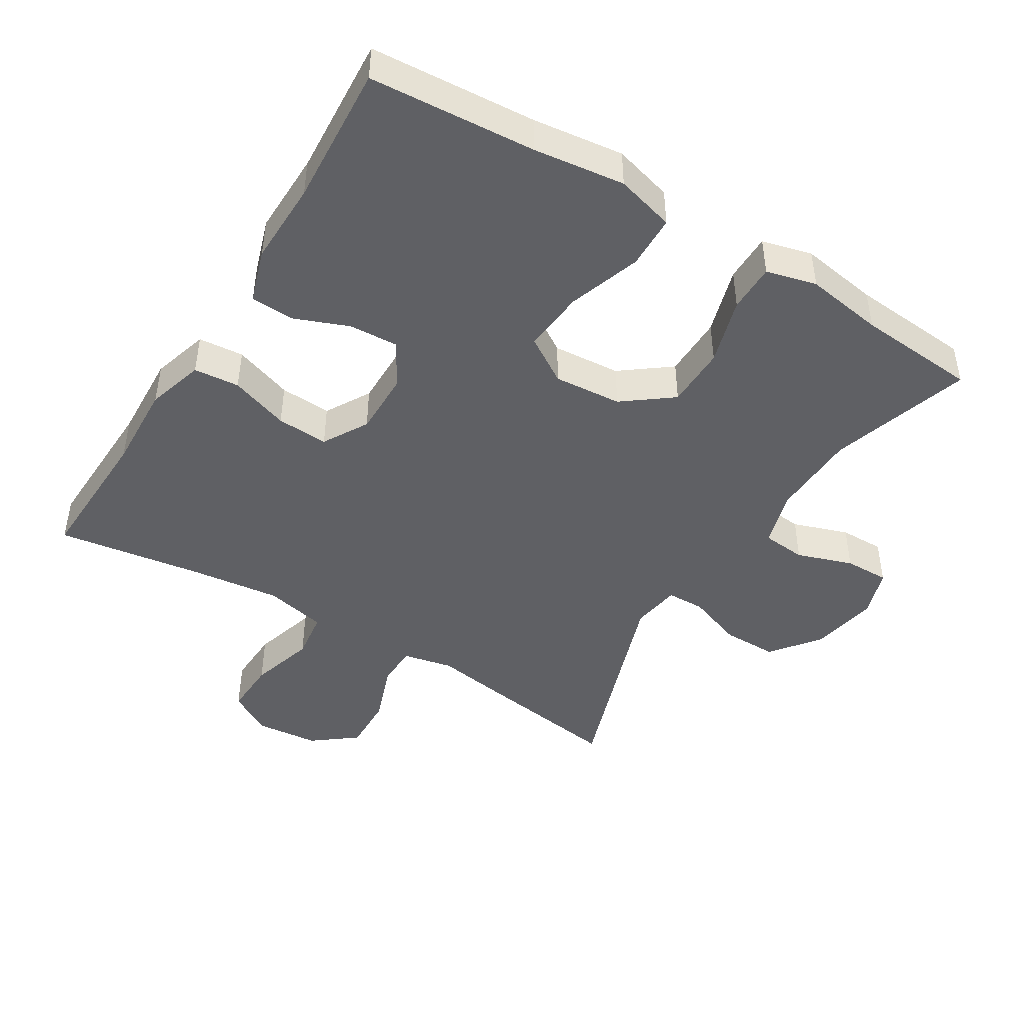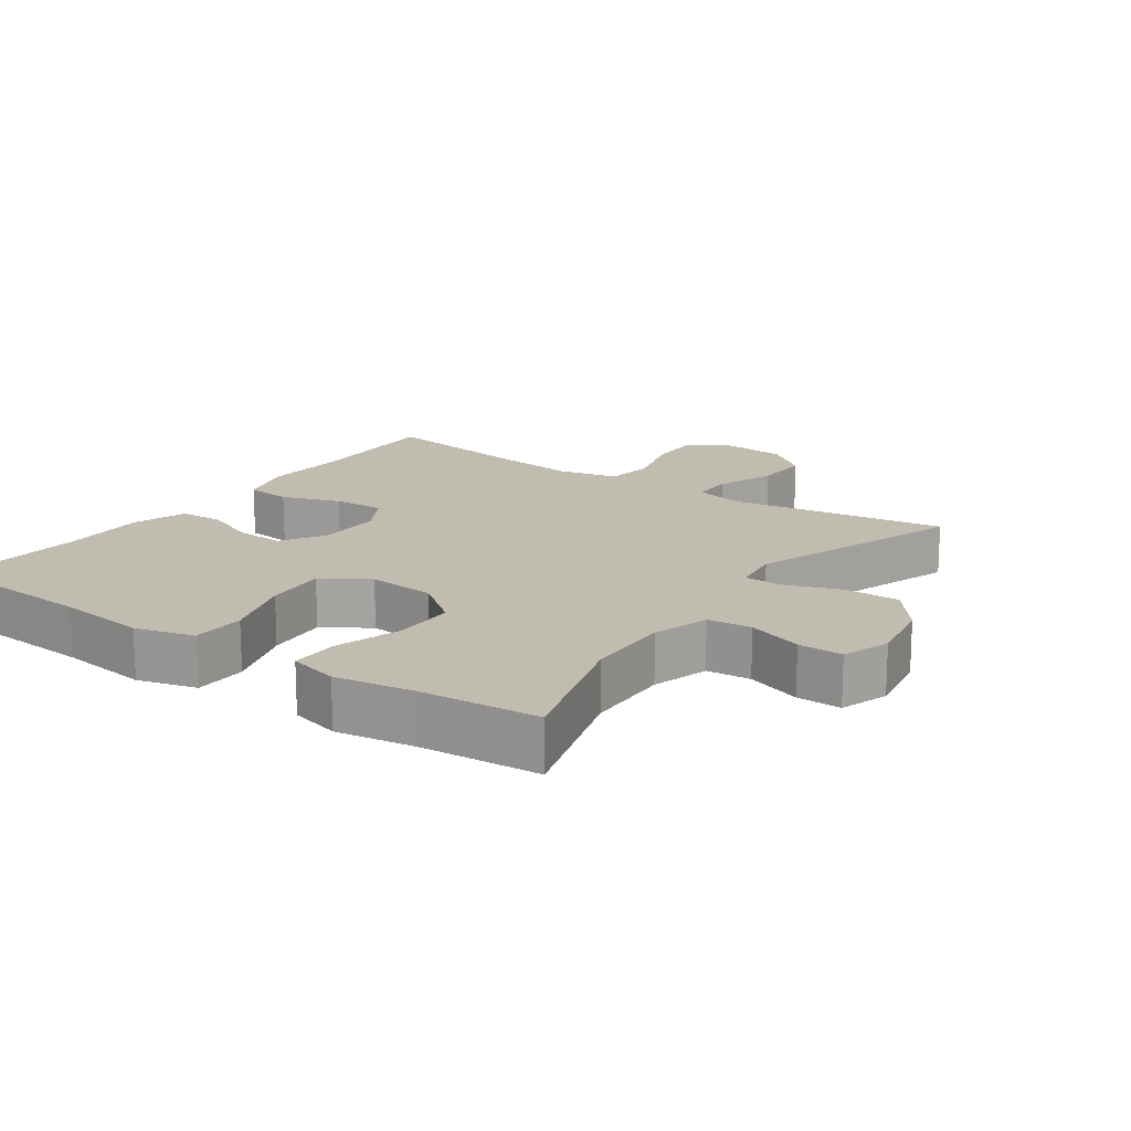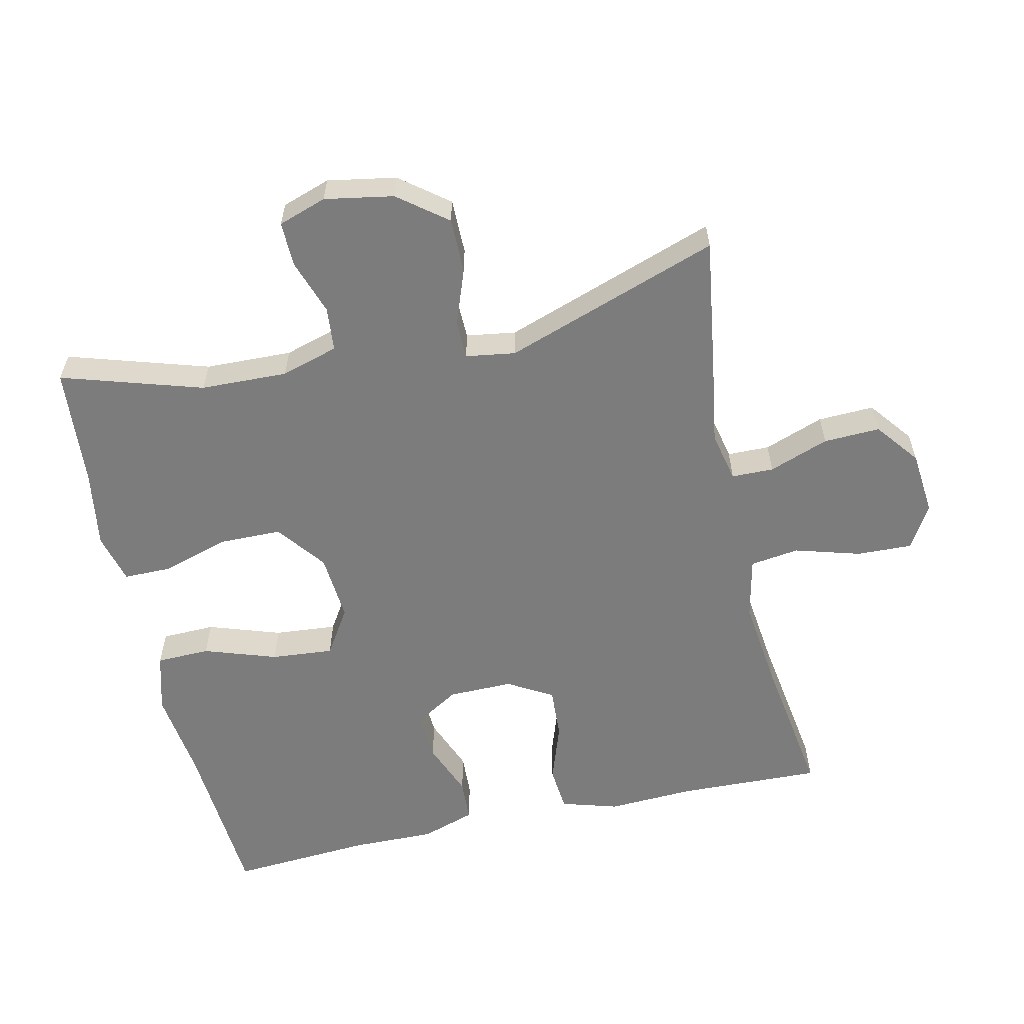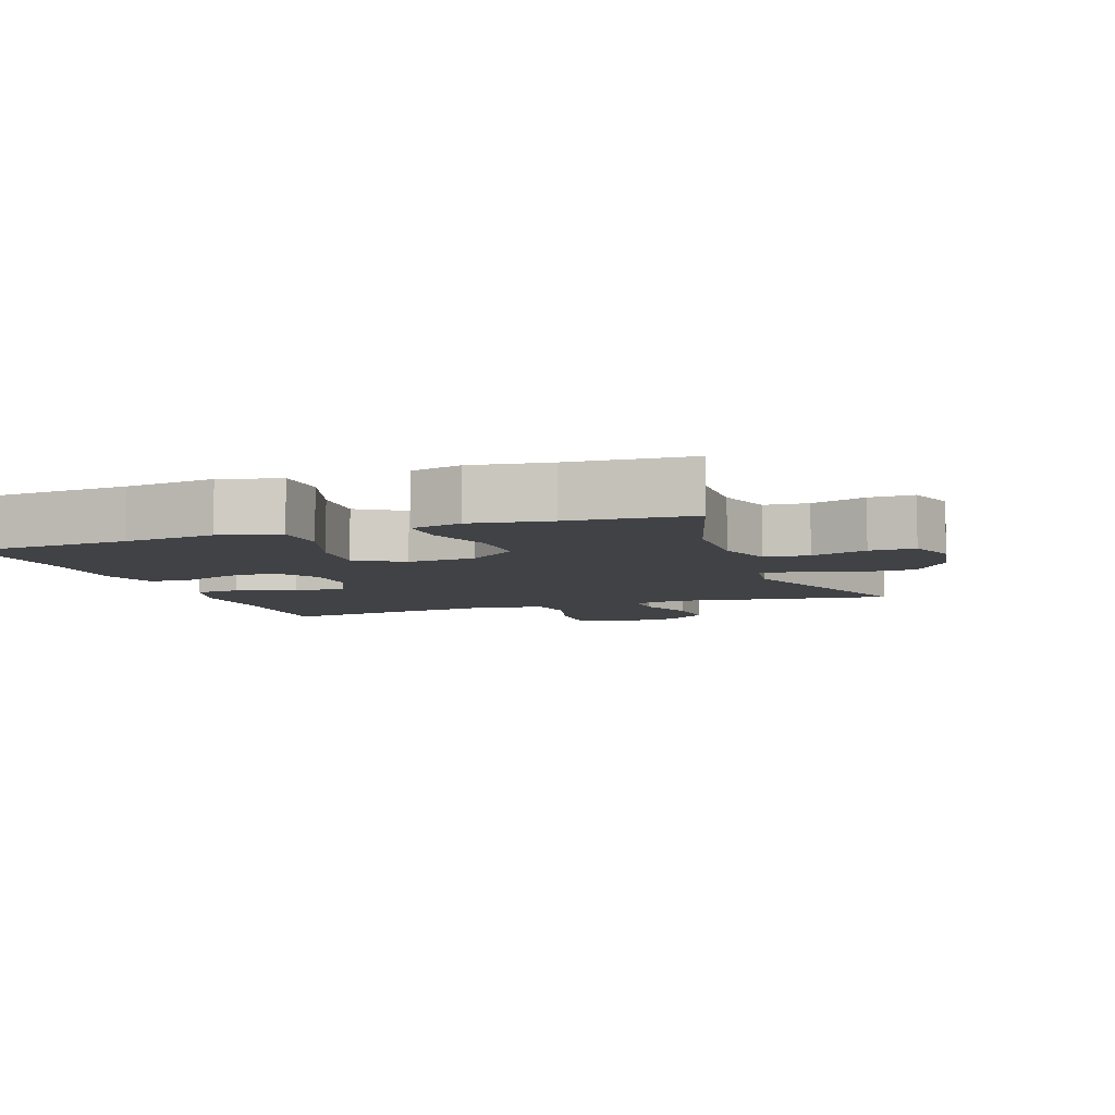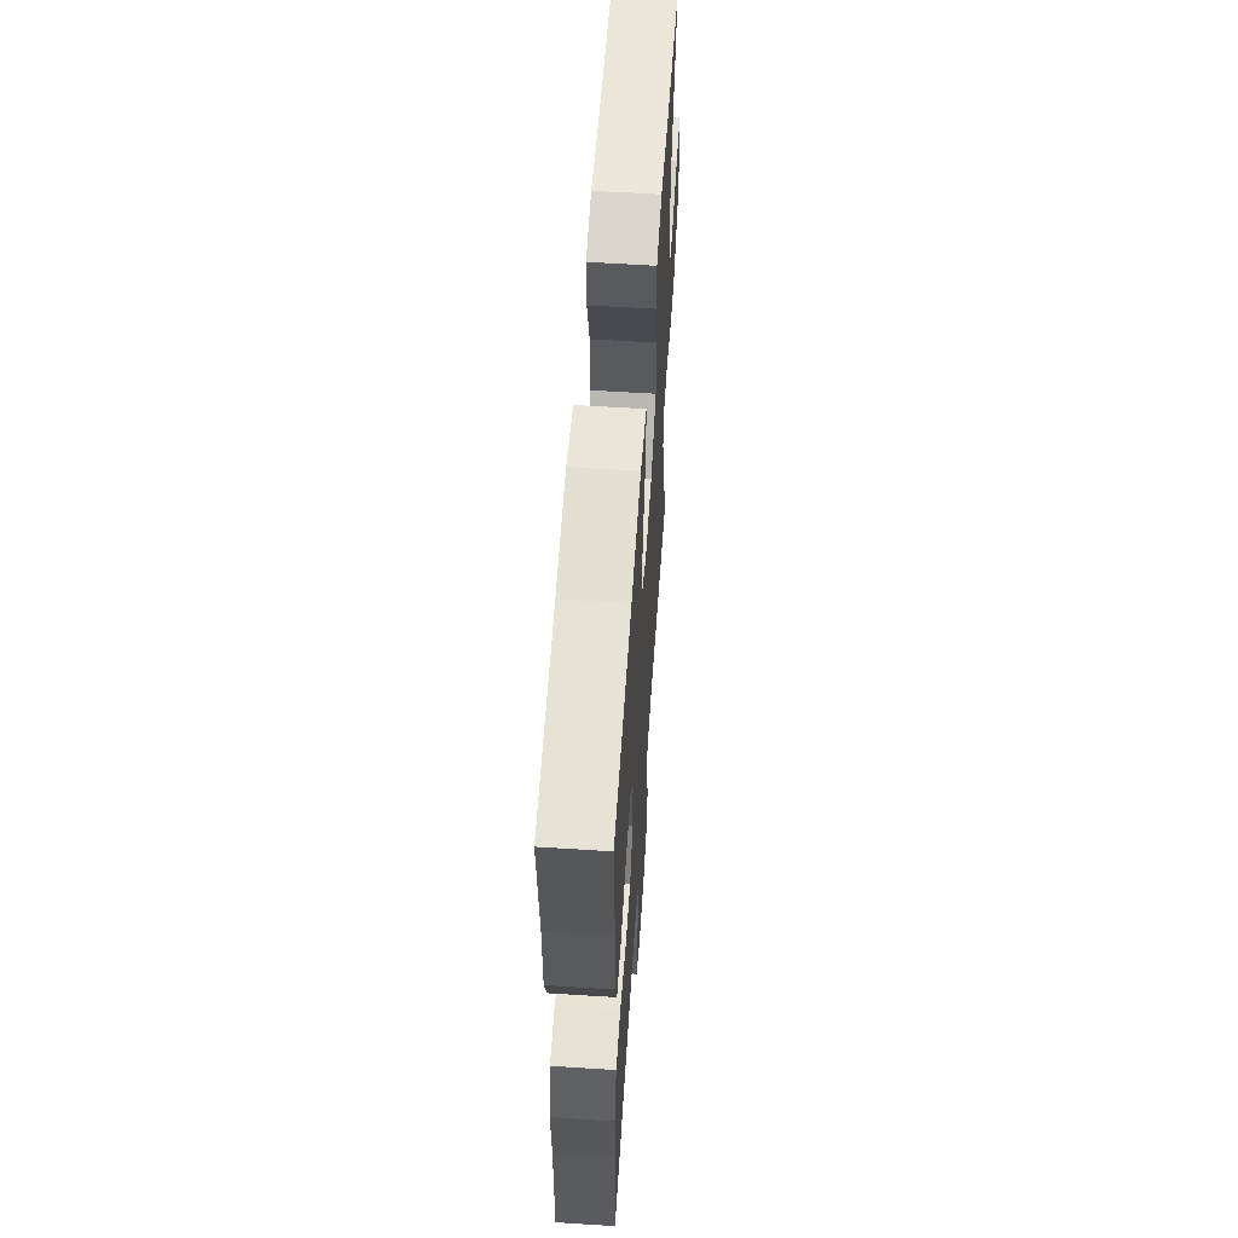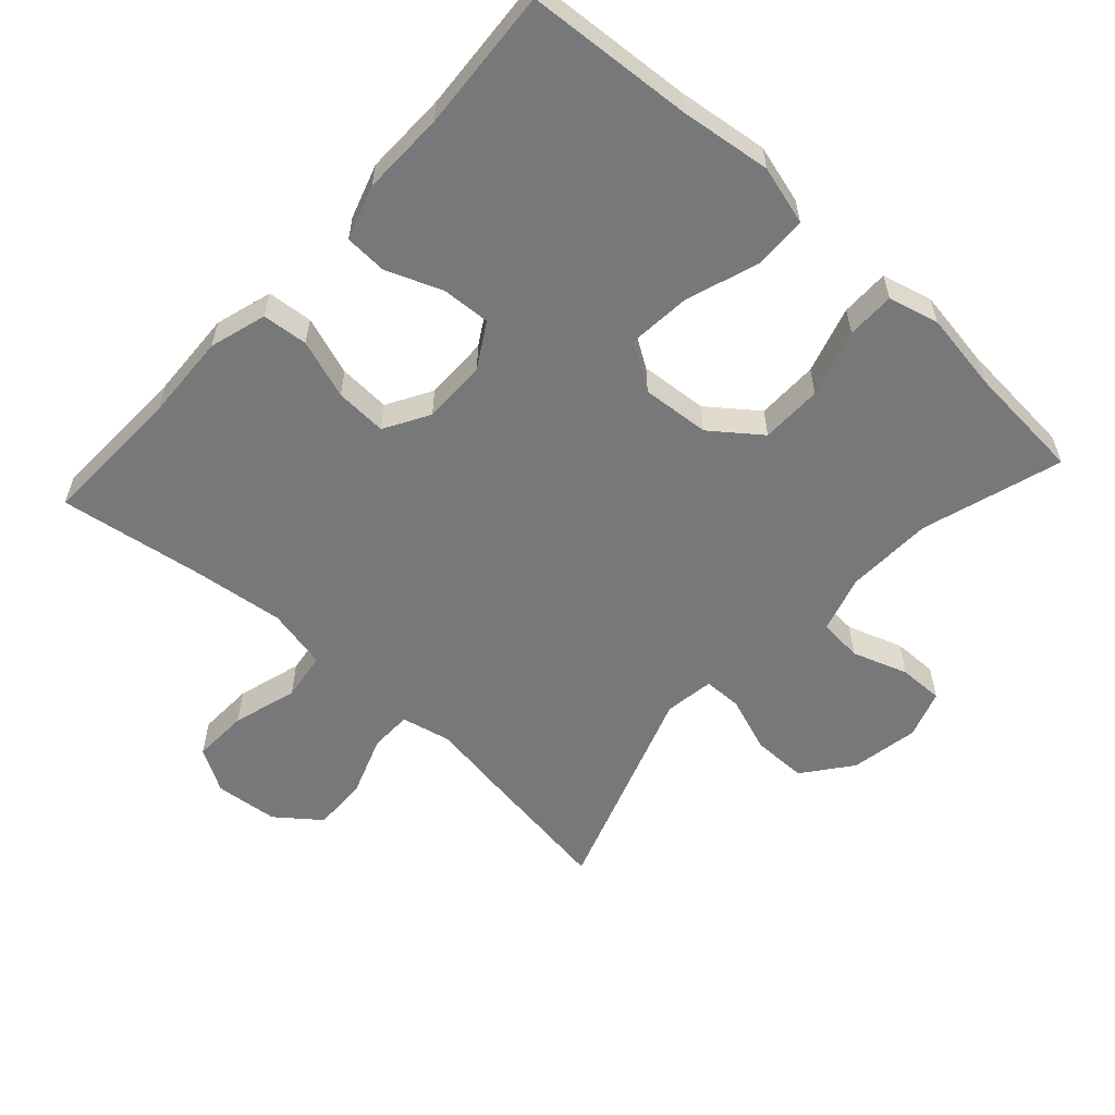
<metadata>
{"format":"obj","ext":"obj","renderer":"f3d","projection":"perspective","resolution":1024,"background":"white","views":[{"elev":-45.2,"azim":-31.6,"up":"+Y"},{"elev":16.4,"azim":35.2,"up":"+Y"},{"elev":-58.8,"azim":102.6,"up":"+Y"},{"elev":-6.7,"azim":19.8,"up":"+Y"},{"elev":59.5,"azim":-86.2,"up":"+Z"},{"elev":-57.4,"azim":-42.3,"up":"+Y"}]}
</metadata>
<code>
v -0.5 0.07 0.5
v -0.256 0.07 0.517
v -0.122 0.07 0.534
v -0.035 0.07 0.51
v -0.033 0.07 0.431
v -0.069 0.07 0.324
v -0.077 0.07 0.232
v -0.009 0.07 0.189
v 0.091 0.07 0.197
v 0.163 0.07 0.252
v 0.164 0.07 0.343
v 0.134 0.07 0.442
v 0.134 0.07 0.513
v 0.208 0.07 0.532
v 0.323 0.07 0.514
v 0.5 0.07 0.5
v 0.436 0.07 0.293
v 0.432 0.07 0.165
v 0.457 0.07 0.081
v 0.522 0.07 0.075
v 0.604 0.07 0.103
v 0.67 0.07 0.104
v 0.694 0.07 0.033
v 0.676 0.07 -0.068
v 0.621 0.07 -0.139
v 0.54 0.07 -0.139
v 0.457 0.07 -0.109
v 0.401 0.07 -0.11
v 0.39 0.07 -0.183
v 0.5 0.07 -0.5
v 0.295 0.07 -0.47
v 0.18 0.07 -0.452
v 0.106 0.07 -0.468
v 0.105 0.07 -0.53
v 0.137 0.07 -0.618
v 0.14 0.07 -0.701
v 0.076 0.07 -0.751
v -0.018 0.07 -0.76
v -0.082 0.07 -0.722
v -0.079 0.07 -0.64
v -0.051 0.07 -0.544
v -0.061 0.07 -0.472
v -0.152 0.07 -0.452
v -0.287 0.07 -0.468
v -0.5 0.07 -0.5
v -0.493 0.07 -0.289
v -0.499 0.07 -0.161
v -0.474 0.07 -0.077
v -0.407 0.07 -0.071
v -0.32 0.07 -0.101
v -0.244 0.07 -0.105
v -0.206 0.07 -0.039
v -0.207 0.07 0.056
v -0.246 0.07 0.121
v -0.318 0.07 0.117
v -0.399 0.07 0.085
v -0.462 0.07 0.088
v -0.488 0.07 0.168
v -0.486 0.07 0.291
v -0.5 0 0.5
v -0.256 0 0.517
v -0.122 0 0.534
v -0.035 0 0.51
v -0.033 0 0.431
v -0.069 0 0.324
v -0.077 0 0.232
v -0.009 0 0.189
v 0.091 0 0.197
v 0.163 0 0.252
v 0.164 0 0.343
v 0.134 0 0.442
v 0.134 0 0.513
v 0.208 0 0.532
v 0.323 0 0.514
v 0.5 0 0.5
v 0.436 0 0.293
v 0.432 0 0.165
v 0.457 0 0.081
v 0.522 0 0.075
v 0.604 0 0.103
v 0.67 0 0.104
v 0.694 0 0.033
v 0.676 0 -0.068
v 0.621 0 -0.139
v 0.54 0 -0.139
v 0.457 0 -0.109
v 0.401 0 -0.11
v 0.39 0 -0.183
v 0.5 0 -0.5
v 0.295 0 -0.47
v 0.18 0 -0.452
v 0.106 0 -0.468
v 0.105 0 -0.53
v 0.137 0 -0.618
v 0.14 0 -0.701
v 0.076 0 -0.751
v -0.018 0 -0.76
v -0.082 0 -0.722
v -0.079 0 -0.64
v -0.051 0 -0.544
v -0.061 0 -0.472
v -0.152 0 -0.452
v -0.287 0 -0.468
v -0.5 0 -0.5
v -0.493 0 -0.289
v -0.499 0 -0.161
v -0.474 0 -0.077
v -0.407 0 -0.071
v -0.32 0 -0.101
v -0.244 0 -0.105
v -0.206 0 -0.039
v -0.207 0 0.056
v -0.246 0 0.121
v -0.318 0 0.117
v -0.399 0 0.085
v -0.462 0 0.088
v -0.488 0 0.168
v -0.486 0 0.291
f 57 58 59
f 56 57 59
f 55 56 59
f 59 1 2
f 55 59 2
f 54 55 2
f 4 5 6
f 3 4 6
f 2 3 6
f 54 2 6
f 53 54 6
f 52 53 6 7
f 48 49 50
f 47 48 50
f 46 47 50
f 46 50 51
f 45 46 51
f 44 45 51
f 43 44 51 52
f 39 40 41
f 38 39 41
f 37 38 41
f 36 37 41
f 35 36 41
f 34 35 41
f 33 34 41 42
f 52 7 8
f 43 52 8
f 42 43 8
f 33 42 8
f 32 33 8
f 25 26 27
f 24 25 27
f 23 24 27
f 22 23 27
f 21 22 27
f 20 21 27
f 19 20 27 28
f 18 19 28
f 17 18 28 29
f 15 16 17
f 15 17 29
f 14 15 29
f 13 14 29
f 12 13 29
f 11 12 29
f 32 8 9
f 31 32 9
f 30 31 9
f 29 30 9
f 29 9 10
f 10 11 29
f 118 117 116
f 118 116 115
f 118 115 114
f 61 60 118
f 61 118 114
f 61 114 113
f 65 64 63
f 65 63 62
f 65 62 61
f 65 61 113
f 65 113 112
f 66 65 112 111
f 109 108 107
f 109 107 106
f 109 106 105
f 110 109 105
f 110 105 104
f 110 104 103
f 111 110 103 102
f 100 99 98
f 100 98 97
f 100 97 96
f 100 96 95
f 100 95 94
f 100 94 93
f 101 100 93 92
f 67 66 111
f 67 111 102
f 67 102 101
f 67 101 92
f 67 92 91
f 86 85 84
f 86 84 83
f 86 83 82
f 86 82 81
f 86 81 80
f 86 80 79
f 87 86 79 78
f 87 78 77
f 88 87 77 76
f 76 75 74
f 88 76 74
f 88 74 73
f 88 73 72
f 88 72 71
f 88 71 70
f 68 67 91
f 68 91 90
f 68 90 89
f 68 89 88
f 69 68 88
f 88 70 69
f 1 60 61 2
f 2 61 62 3
f 3 62 63 4
f 4 63 64 5
f 5 64 65 6
f 6 65 66 7
f 7 66 67 8
f 8 67 68 9
f 9 68 69 10
f 10 69 70 11
f 11 70 71 12
f 12 71 72 13
f 13 72 73 14
f 14 73 74 15
f 15 74 75 16
f 16 75 76 17
f 17 76 77 18
f 18 77 78 19
f 19 78 79 20
f 20 79 80 21
f 21 80 81 22
f 22 81 82 23
f 23 82 83 24
f 24 83 84 25
f 25 84 85 26
f 26 85 86 27
f 27 86 87 28
f 28 87 88 29
f 29 88 89 30
f 30 89 90 31
f 31 90 91 32
f 32 91 92 33
f 33 92 93 34
f 34 93 94 35
f 35 94 95 36
f 36 95 96 37
f 37 96 97 38
f 38 97 98 39
f 39 98 99 40
f 40 99 100 41
f 41 100 101 42
f 42 101 102 43
f 43 102 103 44
f 44 103 104 45
f 45 104 105 46
f 46 105 106 47
f 47 106 107 48
f 48 107 108 49
f 49 108 109 50
f 50 109 110 51
f 51 110 111 52
f 52 111 112 53
f 53 112 113 54
f 54 113 114 55
f 55 114 115 56
f 56 115 116 57
f 57 116 117 58
f 58 117 118 59
f 59 118 60 1

</code>
